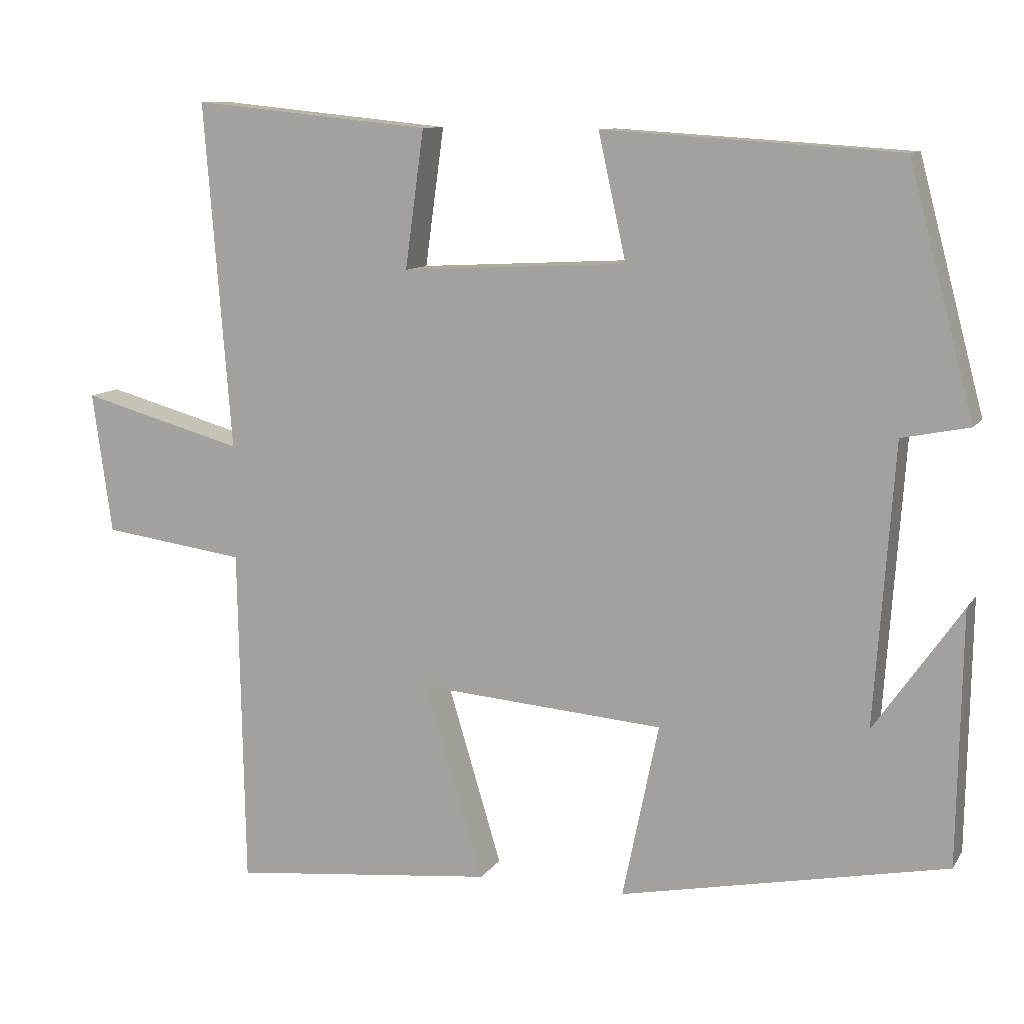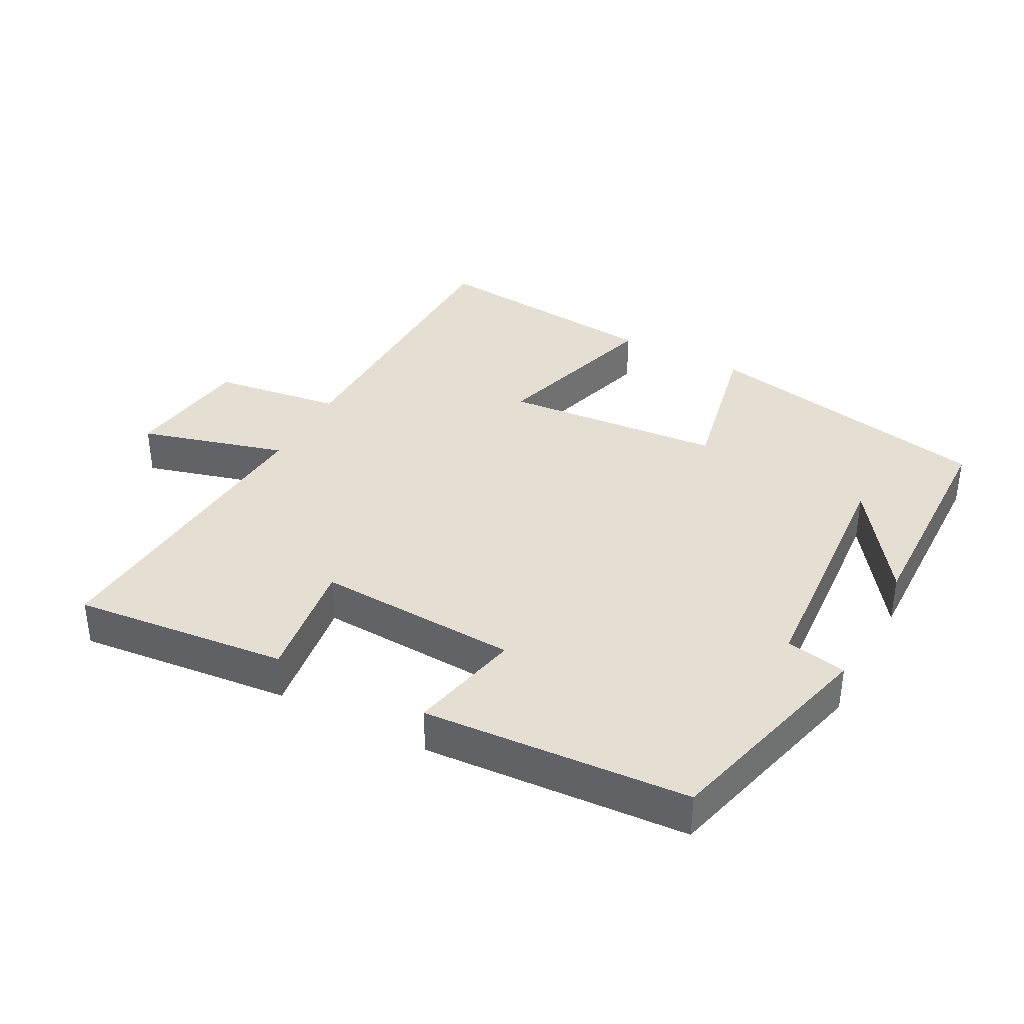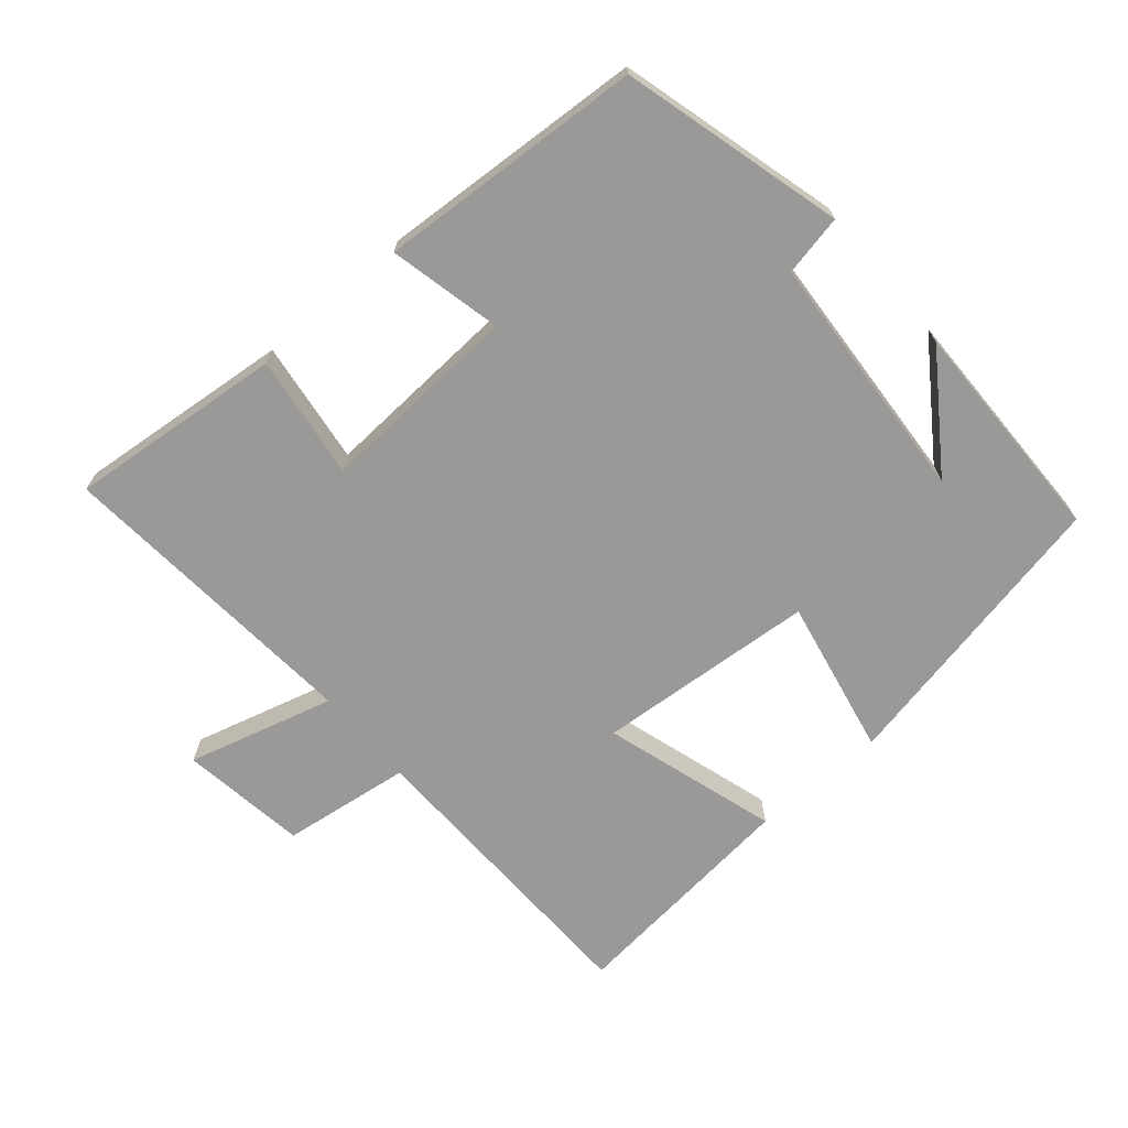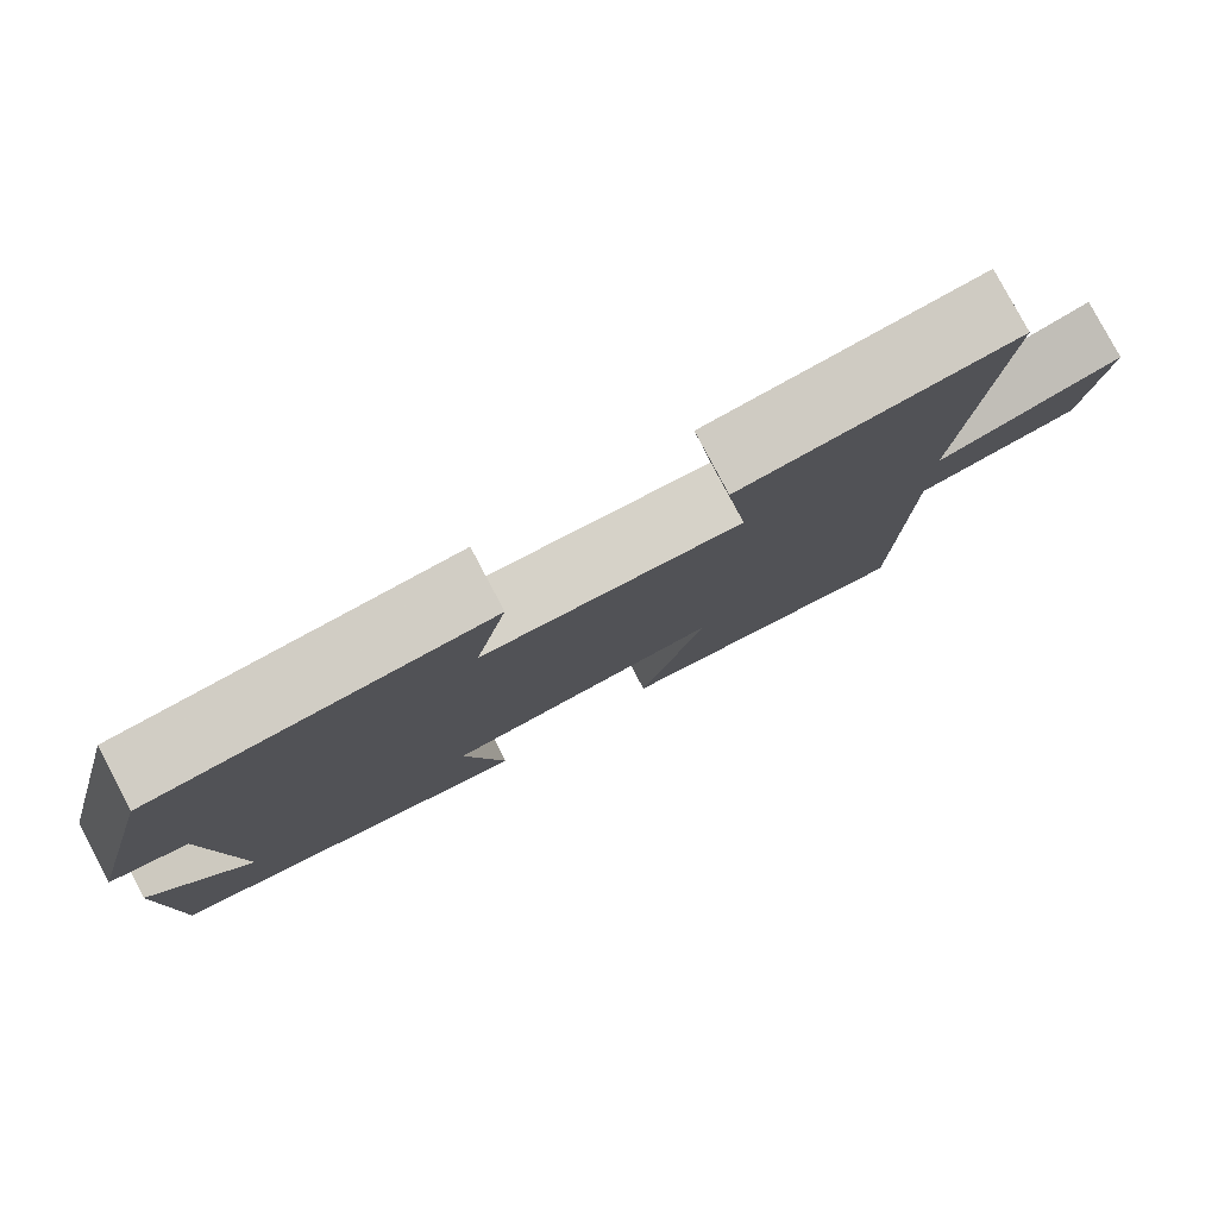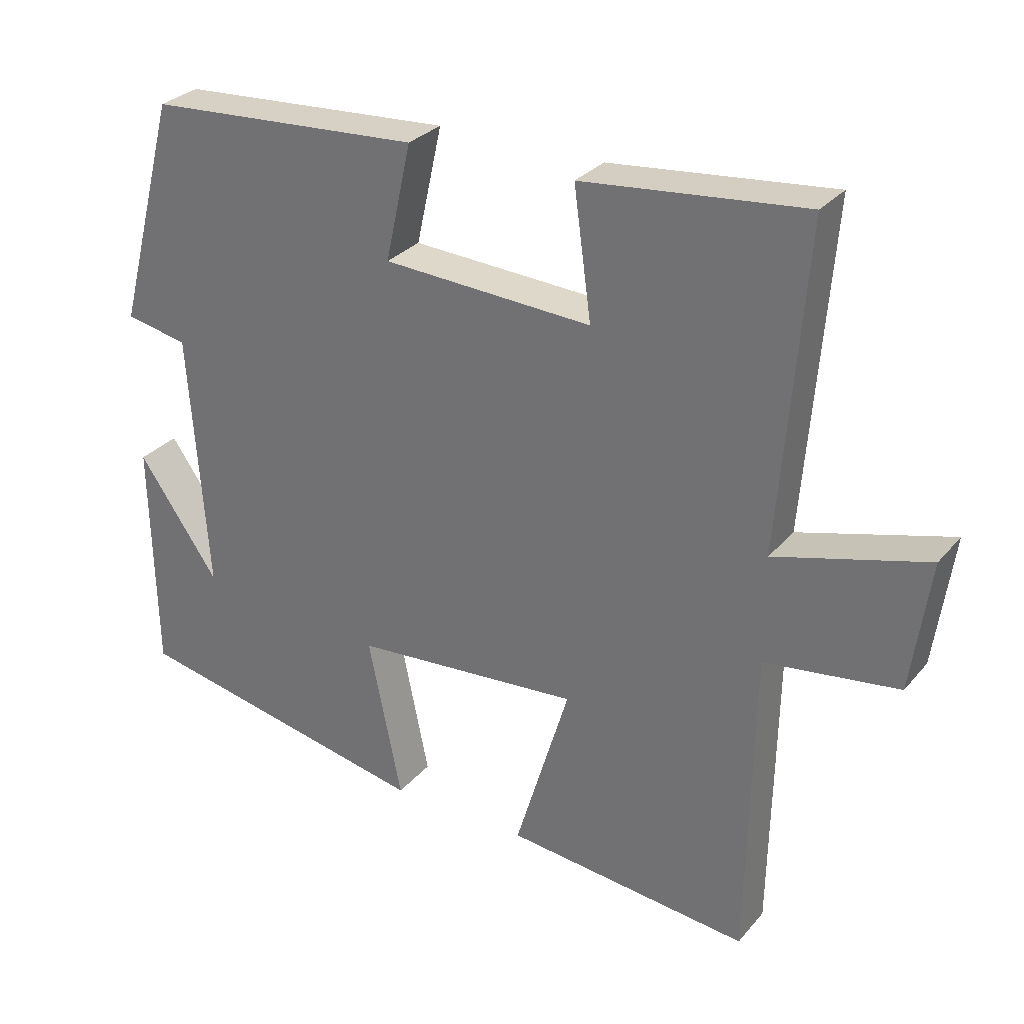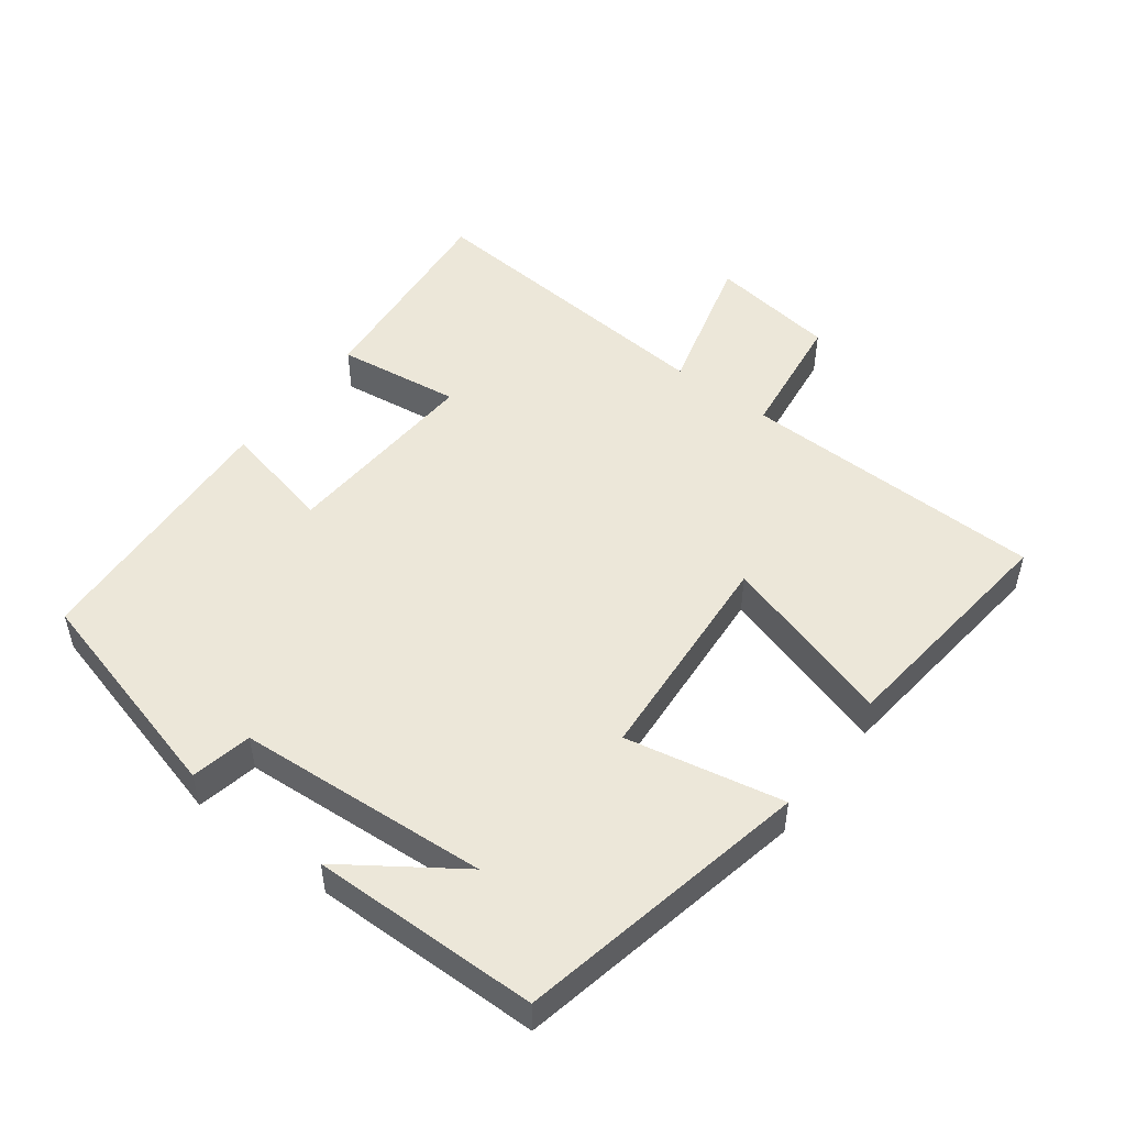
<metadata>
{"format":"obj","ext":"obj","renderer":"f3d","projection":"perspective","resolution":1024,"background":"white","views":[{"elev":10.4,"azim":20.2,"up":"+Z"},{"elev":37.1,"azim":27.9,"up":"+Y"},{"elev":-69.0,"azim":40.7,"up":"+Y"},{"elev":80.0,"azim":152.1,"up":"+Z"},{"elev":29.5,"azim":-147.9,"up":"+Z"},{"elev":50.1,"azim":127.3,"up":"+Y"}]}
</metadata>
<code>
v 0.494 0.07 -0.413
v 0.06 0.07 -0.5
v 0.108 0.07 -0.267
v -0.218 0.07 -0.241
v -0.14 0.07 -0.5
v -0.492 0.07 -0.536
v -0.5 0.07 -0.084
v -0.691 0.07 -0.058
v -0.717 0.07 0.13
v -0.5 0.07 0.07
v -0.536 0.07 0.532
v -0.218 0.07 0.5
v -0.243 0.07 0.317
v 0.057 0.07 0.333
v 0.02 0.07 0.5
v 0.413 0.07 0.475
v 0.5 0.07 0.147
v 0.41 0.07 0.129
v 0.384 0.07 -0.243
v 0.5 0.07 -0.077
v 0.494 0 -0.413
v 0.06 0 -0.5
v 0.108 0 -0.267
v -0.218 0 -0.241
v -0.14 0 -0.5
v -0.492 0 -0.536
v -0.5 0 -0.084
v -0.691 0 -0.058
v -0.717 0 0.13
v -0.5 0 0.07
v -0.536 0 0.532
v -0.218 0 0.5
v -0.243 0 0.317
v 0.057 0 0.333
v 0.02 0 0.5
v 0.413 0 0.475
v 0.5 0 0.147
v 0.41 0 0.129
v 0.384 0 -0.243
v 0.5 0 -0.077
f 19 20 1
f 15 16 17 18
f 14 15 18 19
f 13 14 19
f 10 11 12 13
f 10 13 19 1
f 7 8 9 10
f 4 5 6 7
f 3 4 7 10
f 1 2 3
f 1 3 10
f 21 40 39
f 38 37 36 35
f 39 38 35 34
f 39 34 33
f 33 32 31 30
f 21 39 33 30
f 30 29 28 27
f 27 26 25 24
f 30 27 24 23
f 23 22 21
f 30 23 21
f 1 21 22 2
f 2 22 23 3
f 3 23 24 4
f 4 24 25 5
f 5 25 26 6
f 6 26 27 7
f 7 27 28 8
f 8 28 29 9
f 9 29 30 10
f 10 30 31 11
f 11 31 32 12
f 12 32 33 13
f 13 33 34 14
f 14 34 35 15
f 15 35 36 16
f 16 36 37 17
f 17 37 38 18
f 18 38 39 19
f 19 39 40 20
f 20 40 21 1

</code>
